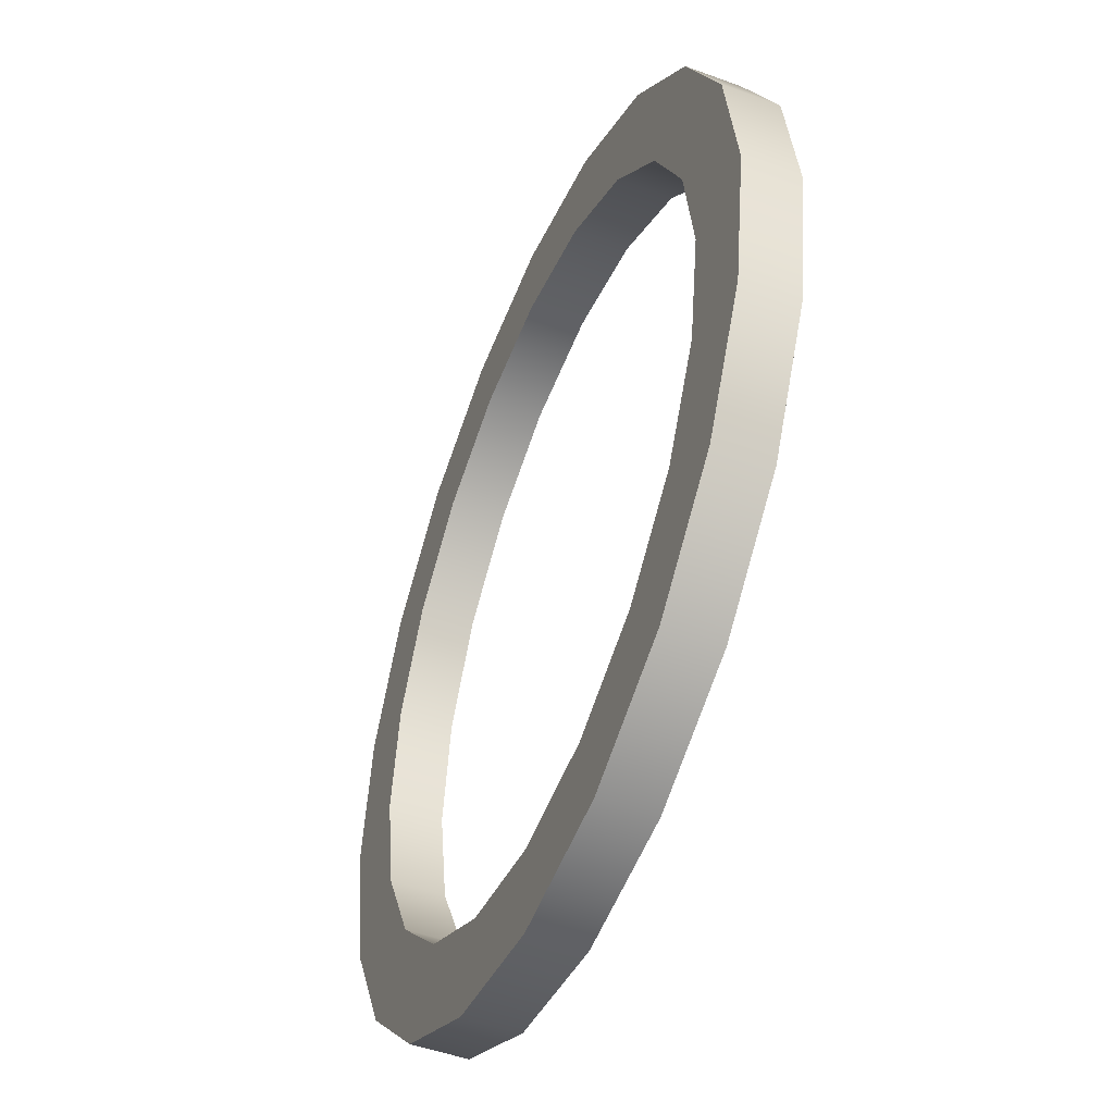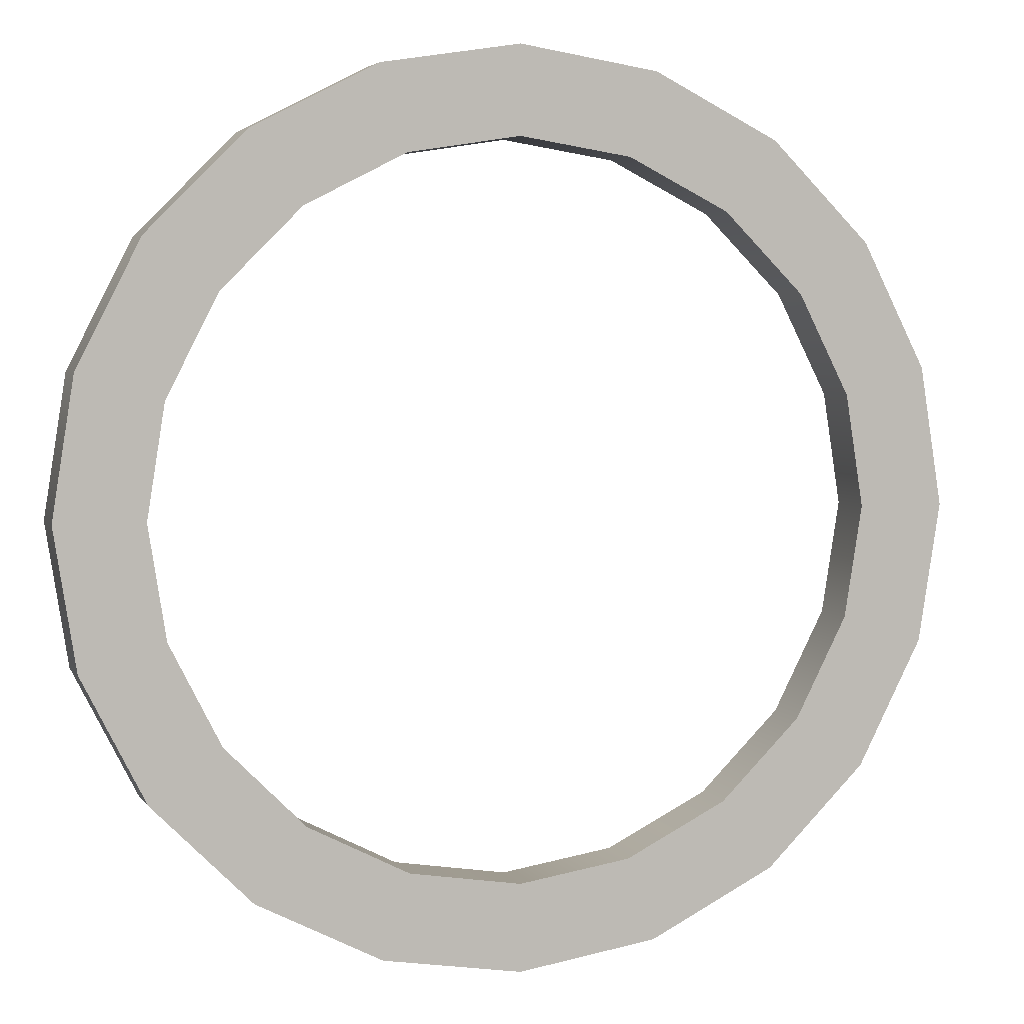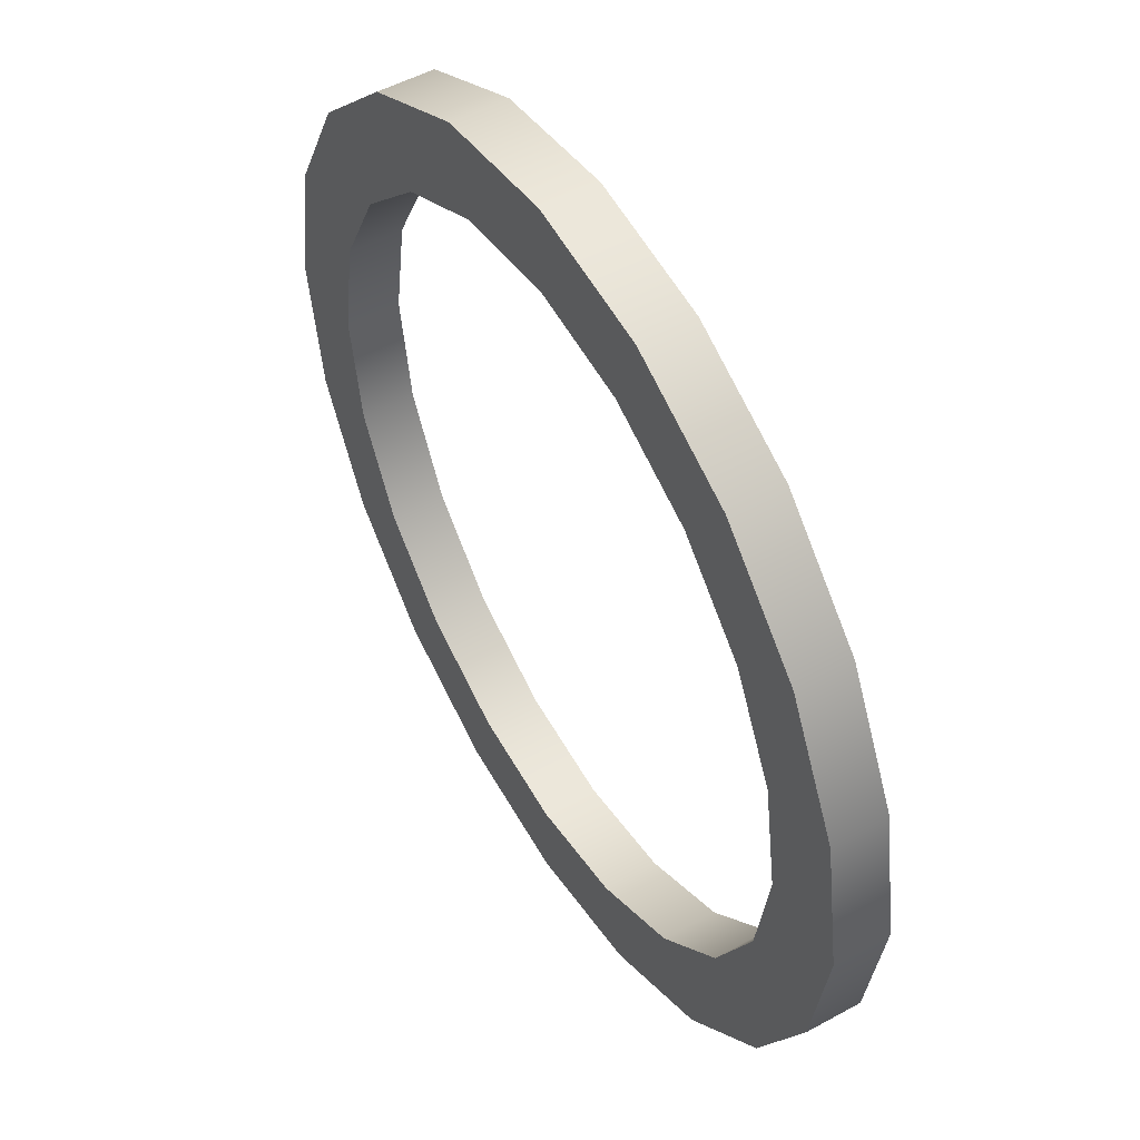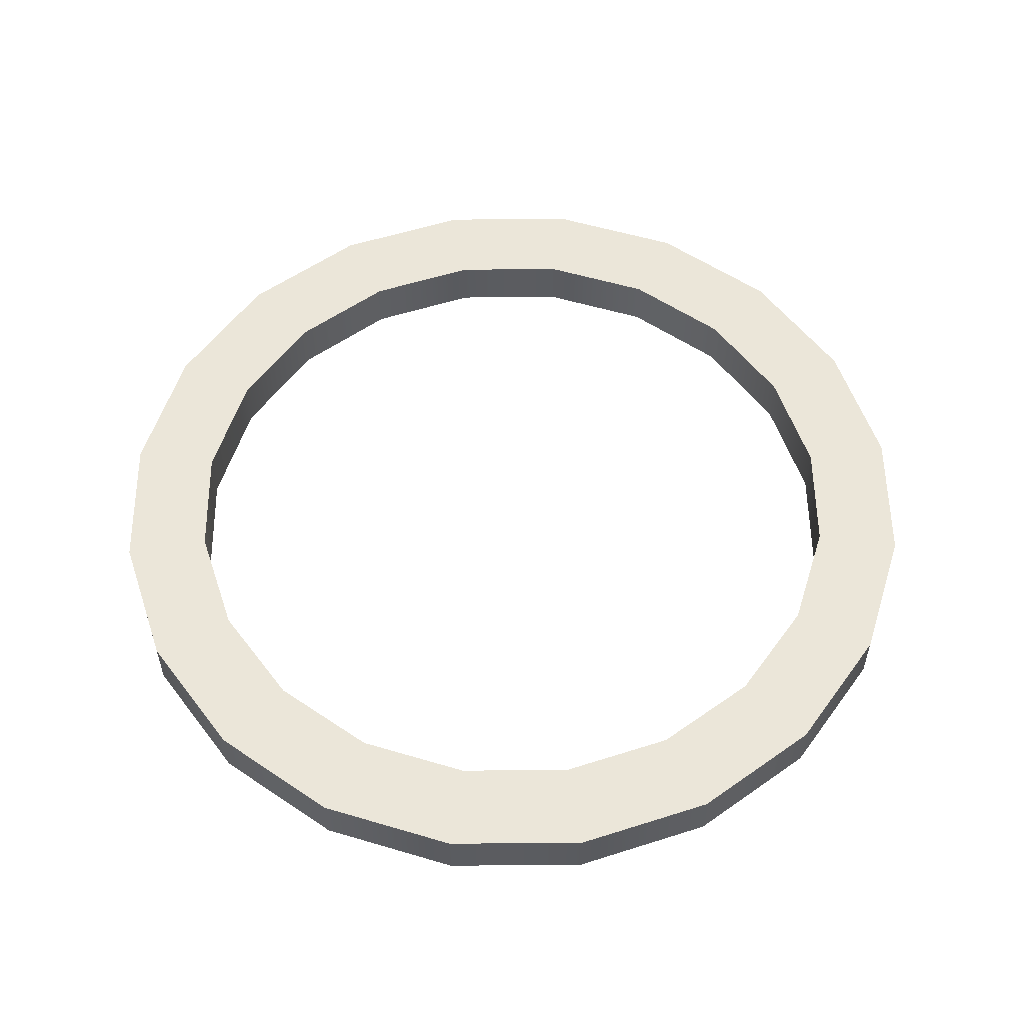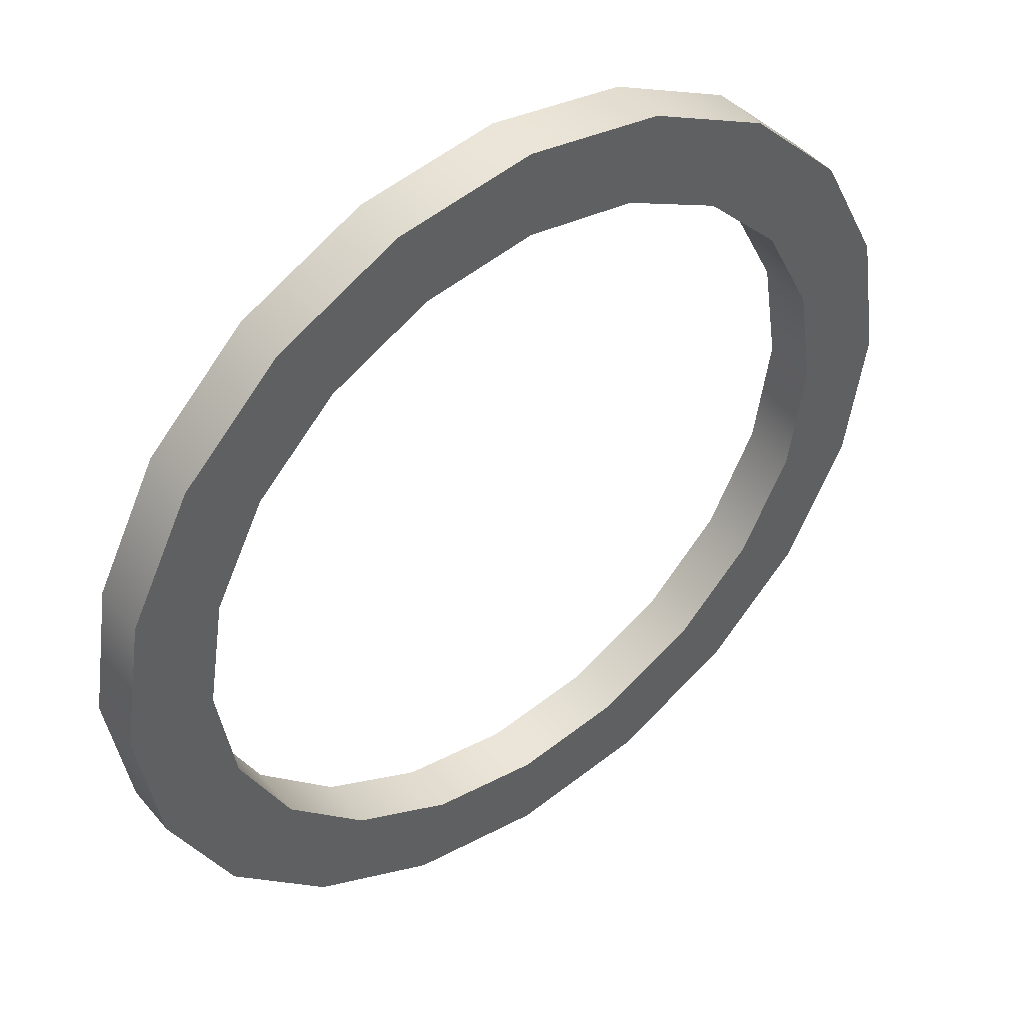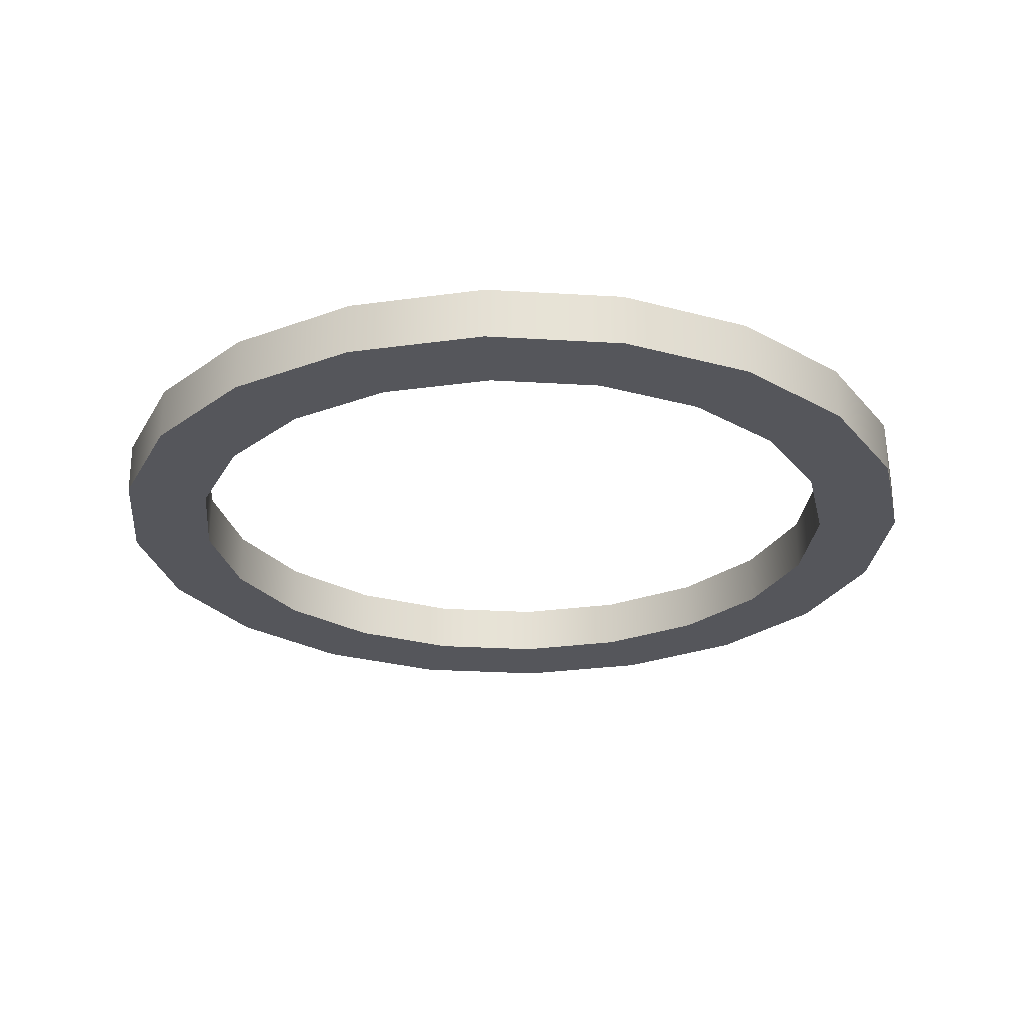
<metadata>
{"format":"obj","ext":"obj","renderer":"f3d","projection":"perspective","resolution":1024,"background":"white","views":[{"elev":-48.4,"azim":67.6,"up":"+Z"},{"elev":4.2,"azim":162.2,"up":"+Z"},{"elev":51.2,"azim":-120.9,"up":"+Z"},{"elev":55.4,"azim":134.4,"up":"+Y"},{"elev":45.1,"azim":142.7,"up":"+Z"},{"elev":-26.2,"azim":-176.5,"up":"+Y"}]}
</metadata>
<code>
v  -0.0438 -0.0744 -13.74
v  -0.0438 0.7448 -13.74
v  4.141 0.7448 -13.08
v  4.141 -0.0744 -13.08
v  -0.0438 1.564 -13.74
v  4.141 1.564 -13.08
v  -0.0438 1.564 -11.11
v  3.328 1.564 -10.57
v  -0.0438 0.7448 -11.11
v  3.328 0.7448 -10.57
v  -0.0438 -0.0744 -11.11
v  3.328 -0.0744 -10.57
v  7.916 0.7448 -11.15
v  7.916 -0.0744 -11.15
v  7.916 1.564 -11.15
v  6.37 1.564 -9.025
v  6.37 0.7448 -9.025
v  6.37 -0.0744 -9.025
v  10.91 0.7448 -8.157
v  10.91 -0.0744 -8.157
v  10.91 1.564 -8.157
v  8.784 1.564 -6.611
v  8.784 0.7448 -6.611
v  8.784 -0.0744 -6.611
v  12.84 0.7448 -4.382
v  12.84 -0.0744 -4.382
v  12.84 1.564 -4.382
v  10.33 1.564 -3.569
v  10.33 0.7448 -3.569
v  10.33 -0.0744 -3.569
v  13.5 0.7448 -0.1972
v  13.5 -0.0744 -0.1972
v  13.5 1.564 -0.1972
v  10.87 1.564 -0.1972
v  10.87 0.7448 -0.1972
v  10.87 -0.0744 -0.1972
v  12.84 0.7448 3.988
v  12.84 -0.0744 3.988
v  12.84 1.564 3.988
v  10.33 1.564 3.175
v  10.33 0.7448 3.175
v  10.33 -0.0744 3.175
v  10.91 0.7448 7.763
v  10.91 -0.0744 7.763
v  10.91 1.564 7.763
v  8.784 1.564 6.217
v  8.784 0.7448 6.217
v  8.784 -0.0744 6.217
v  7.916 0.7448 10.76
v  7.916 -0.0744 10.76
v  7.916 1.564 10.76
v  6.37 1.564 8.631
v  6.37 0.7448 8.631
v  6.37 -0.0744 8.631
v  4.141 0.7448 12.68
v  4.141 -0.0744 12.68
v  4.141 1.564 12.68
v  3.328 1.564 10.18
v  3.328 0.7448 10.18
v  3.328 -0.0744 10.18
v  -0.0438 0.7448 13.35
v  -0.0438 -0.0744 13.35
v  -0.0438 1.564 13.35
v  -0.0438 1.564 10.71
v  -0.0438 0.7448 10.71
v  -0.0438 -0.0744 10.71
v  -4.229 0.7448 12.68
v  -4.229 -0.0744 12.68
v  -4.229 1.564 12.68
v  -3.416 1.564 10.18
v  -3.416 0.7448 10.18
v  -3.416 -0.0744 10.18
v  -8.004 0.7448 10.76
v  -8.004 -0.0744 10.76
v  -8.004 1.564 10.76
v  -6.458 1.564 8.631
v  -6.458 0.7448 8.631
v  -6.458 -0.0744 8.631
v  -11 0.7448 7.763
v  -11 -0.0744 7.763
v  -11 1.564 7.763
v  -8.872 1.564 6.217
v  -8.872 0.7448 6.217
v  -8.872 -0.0744 6.217
v  -12.92 0.7448 3.988
v  -12.92 -0.0744 3.988
v  -12.92 1.564 3.988
v  -10.42 1.564 3.175
v  -10.42 0.7448 3.175
v  -10.42 -0.0744 3.175
v  -13.59 0.7448 -0.1972
v  -13.59 -0.0744 -0.1972
v  -13.59 1.564 -0.1972
v  -10.96 1.564 -0.1972
v  -10.96 0.7448 -0.1972
v  -10.96 -0.0744 -0.1972
v  -12.92 0.7448 -4.382
v  -12.92 -0.0744 -4.382
v  -12.92 1.564 -4.382
v  -10.42 1.564 -3.569
v  -10.42 0.7448 -3.569
v  -10.42 -0.0744 -3.569
v  -11 0.7448 -8.157
v  -11 -0.0744 -8.157
v  -11 1.564 -8.157
v  -8.872 1.564 -6.611
v  -8.872 0.7448 -6.611
v  -8.872 -0.0744 -6.611
v  -8.004 0.7448 -11.15
v  -8.004 -0.0744 -11.15
v  -8.004 1.564 -11.15
v  -6.458 1.564 -9.025
v  -6.458 0.7448 -9.025
v  -6.458 -0.0744 -9.025
v  -4.229 0.7448 -13.08
v  -4.229 -0.0744 -13.08
v  -4.229 1.564 -13.08
v  -3.416 1.564 -10.57
v  -3.416 0.7448 -10.57
v  -3.416 -0.0744 -10.57
g Tube001
f 1 2 3 4
f 2 5 6 3
f 5 7 8 6
f 7 9 10 8
f 9 11 12 10
f 11 1 4 12
f 4 3 13 14
f 3 6 15 13
f 6 8 16 15
f 8 10 17 16
f 10 12 18 17
f 12 4 14 18
f 14 13 19 20
f 13 15 21 19
f 15 16 22 21
f 16 17 23 22
f 17 18 24 23
f 18 14 20 24
f 20 19 25 26
f 19 21 27 25
f 21 22 28 27
f 22 23 29 28
f 23 24 30 29
f 24 20 26 30
f 26 25 31 32
f 25 27 33 31
f 27 28 34 33
f 28 29 35 34
f 29 30 36 35
f 30 26 32 36
f 32 31 37 38
f 31 33 39 37
f 33 34 40 39
f 34 35 41 40
f 35 36 42 41
f 36 32 38 42
f 38 37 43 44
f 37 39 45 43
f 39 40 46 45
f 40 41 47 46
f 41 42 48 47
f 42 38 44 48
f 44 43 49 50
f 43 45 51 49
f 45 46 52 51
f 46 47 53 52
f 47 48 54 53
f 48 44 50 54
f 50 49 55 56
f 49 51 57 55
f 51 52 58 57
f 52 53 59 58
f 53 54 60 59
f 54 50 56 60
f 56 55 61 62
f 55 57 63 61
f 57 58 64 63
f 58 59 65 64
f 59 60 66 65
f 60 56 62 66
f 62 61 67 68
f 61 63 69 67
f 63 64 70 69
f 64 65 71 70
f 65 66 72 71
f 66 62 68 72
f 68 67 73 74
f 67 69 75 73
f 69 70 76 75
f 70 71 77 76
f 71 72 78 77
f 72 68 74 78
f 74 73 79 80
f 73 75 81 79
f 75 76 82 81
f 76 77 83 82
f 77 78 84 83
f 78 74 80 84
f 80 79 85 86
f 79 81 87 85
f 81 82 88 87
f 82 83 89 88
f 83 84 90 89
f 84 80 86 90
f 86 85 91 92
f 85 87 93 91
f 87 88 94 93
f 88 89 95 94
f 89 90 96 95
f 90 86 92 96
f 92 91 97 98
f 91 93 99 97
f 93 94 100 99
f 94 95 101 100
f 95 96 102 101
f 96 92 98 102
f 98 97 103 104
f 97 99 105 103
f 99 100 106 105
f 100 101 107 106
f 101 102 108 107
f 102 98 104 108
f 104 103 109 110
f 103 105 111 109
f 105 106 112 111
f 106 107 113 112
f 107 108 114 113
f 108 104 110 114
f 110 109 115 116
f 109 111 117 115
f 111 112 118 117
f 112 113 119 118
f 113 114 120 119
f 114 110 116 120
f 116 115 2 1
f 115 117 5 2
f 117 118 7 5
f 118 119 9 7
f 119 120 11 9
f 120 116 1 11

</code>
